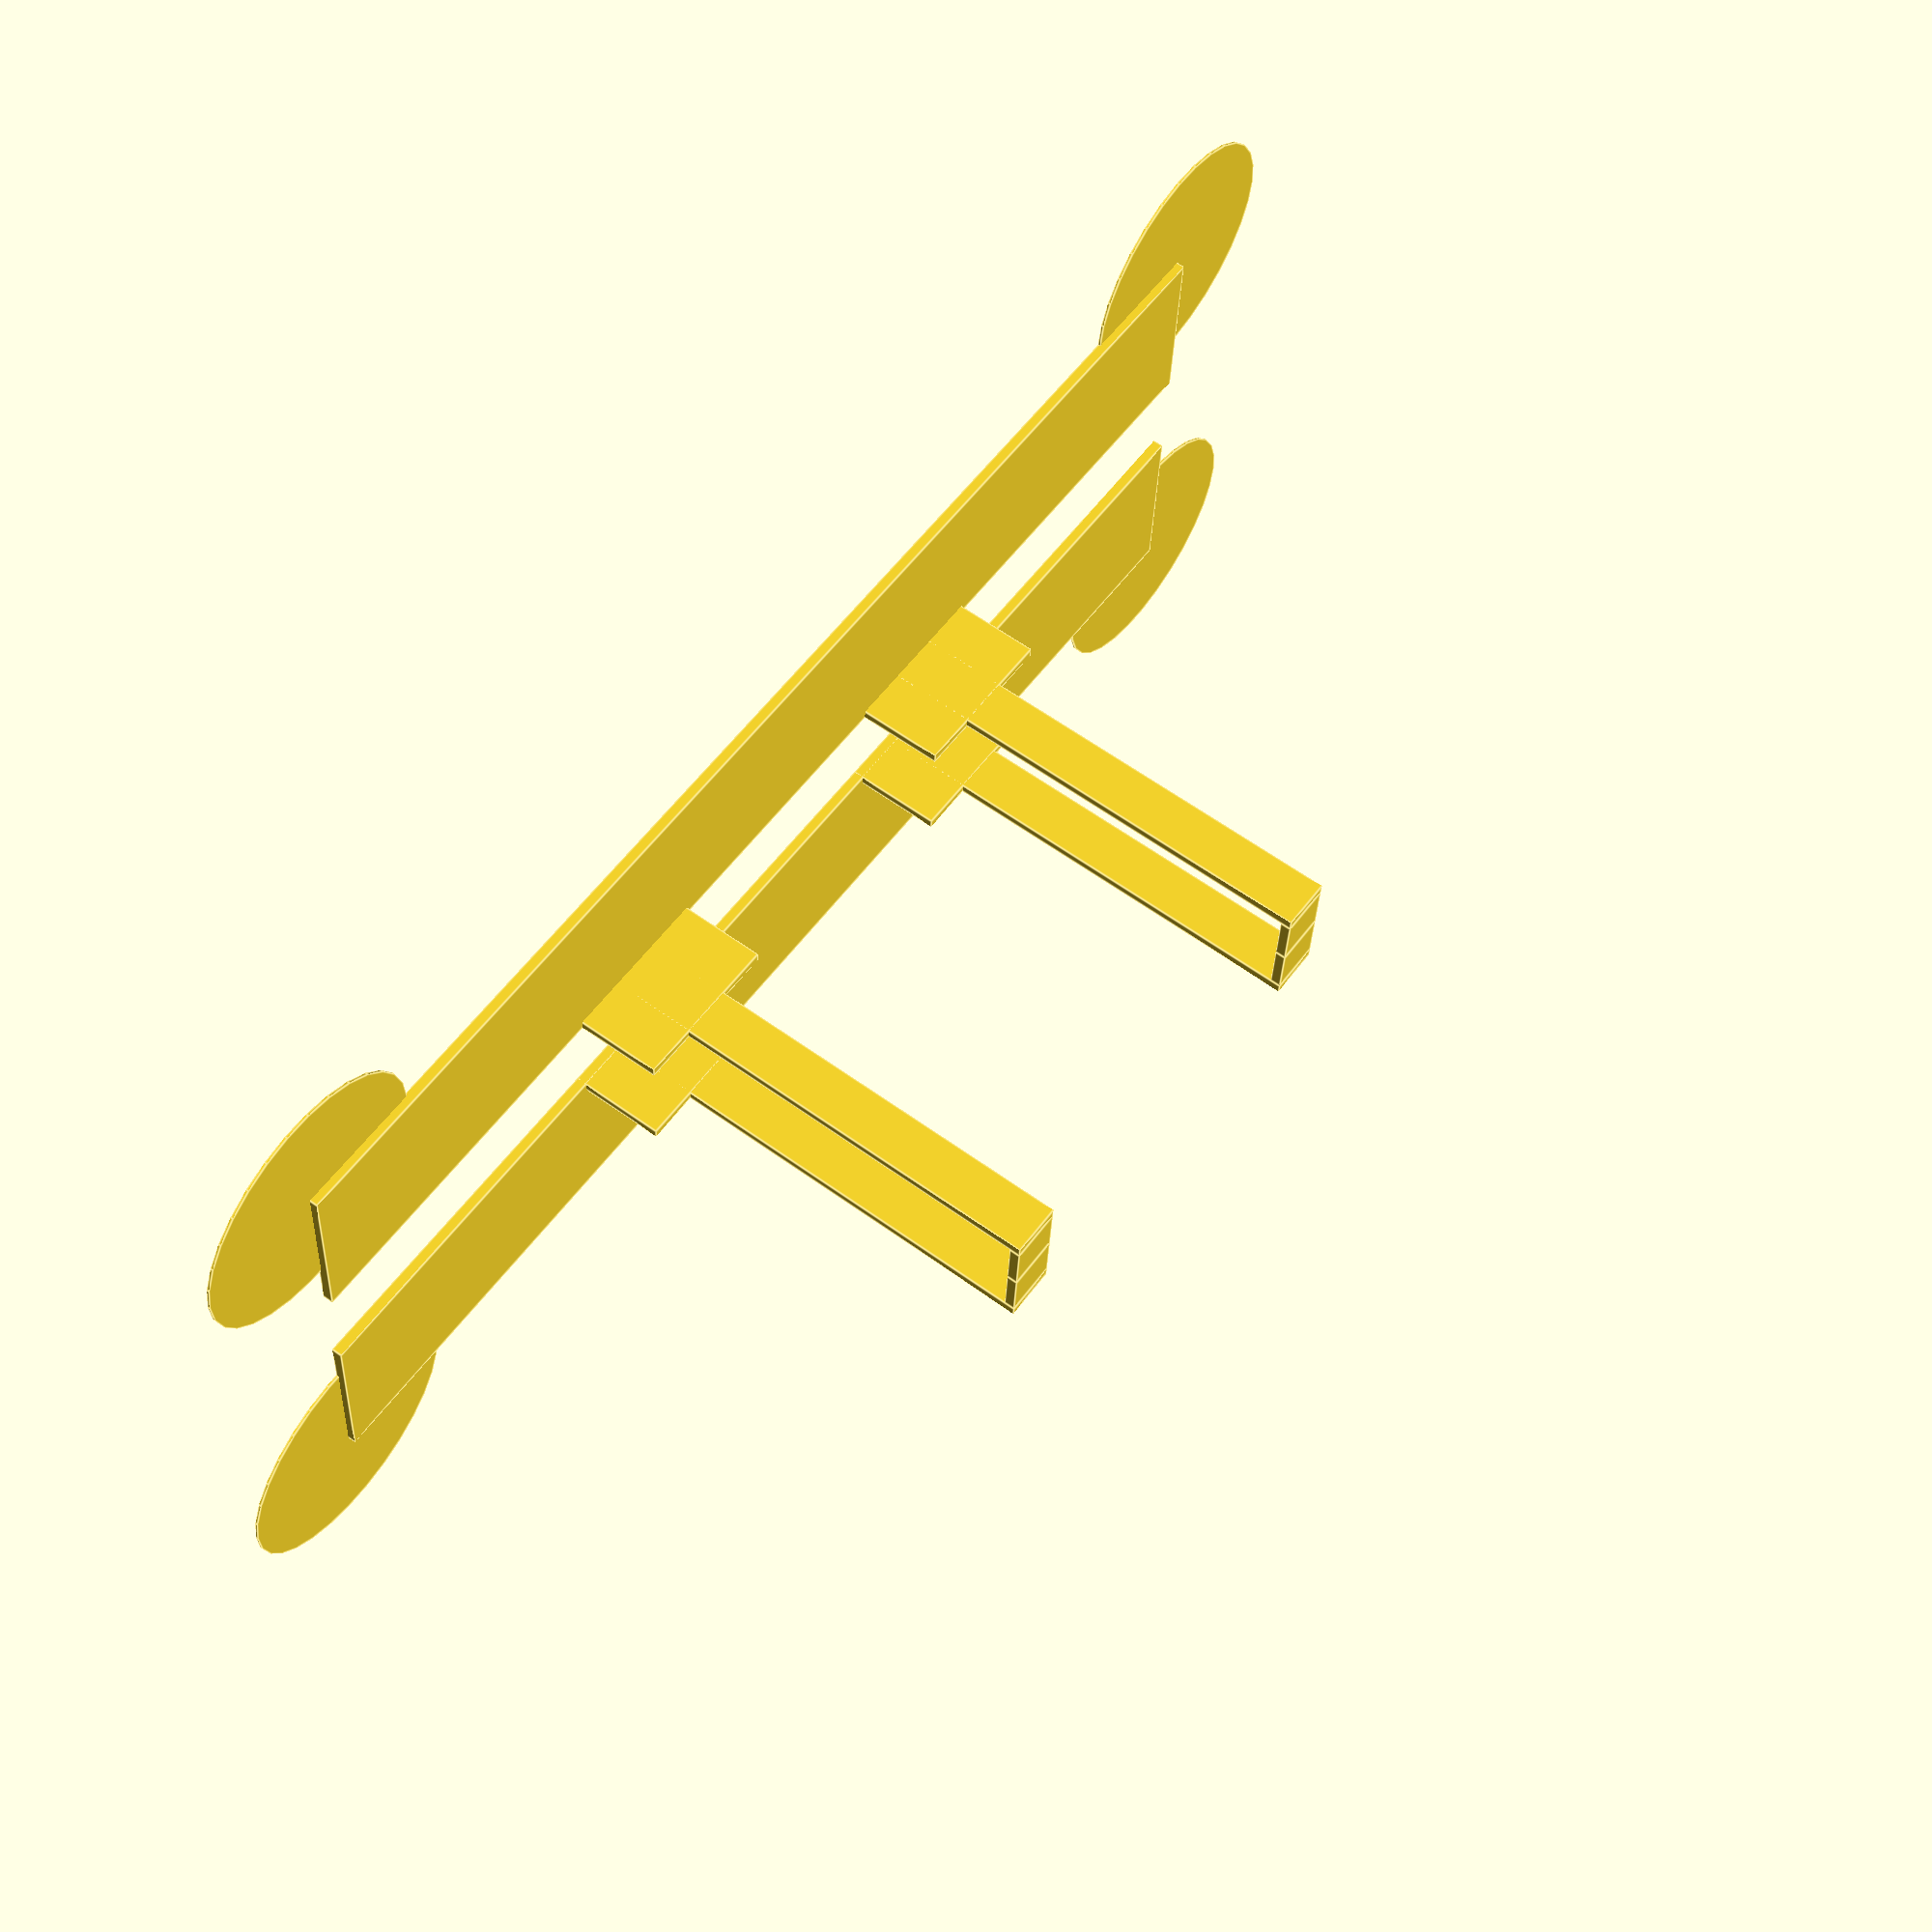
<openscad>
length = 250;
height = 90;
padding = 10;
width = 35;
thickness = 2;

branch_width = 10;

pad_r = 25;
pad_num = 1;

module drawHalfPlate() {
	union() {
		translate([0, padding])
			cube([length, width, thickness]);
	
		translate([length / 3 - branch_width / 2, padding, 0]) {
			translate([0, -padding, height - thickness])
				cube([branch_width, padding, thickness]);
			cube([branch_width, thickness, height]);
		
			translate([- branch_width, 0, 0])
				cube([branch_width * 3, thickness, height / 5]);
		}
		
		translate([length * 2 / 3 - branch_width / 2, padding, 0]) {
			translate([0, -padding, height - thickness])
				cube([branch_width, padding, thickness]);
			cube([branch_width, thickness, height]);
	
			translate([- branch_width, 0, 0])
				cube([branch_width * 3, thickness, height / 5]);
		}
	}
}

module drawHalf() {
	x_delta = length / pad_num;

	difference() {
		union() {
			for (i = [0:pad_num]) {
				translate([i * x_delta, width + padding, 0.25])
					cylinder(0.5, pad_r, pad_r, true);

				//translate([i * x_delta, padding, 0.5])
				//	cylinder(1, pad_r, pad_r, true);
			}
		}

		drawHalfPlate();
	}

	drawHalfPlate();
}

union() {
	drawHalf();
	mirror([0, width, 0]) {
		drawHalf();
	}
}
</openscad>
<views>
elev=298.1 azim=3.7 roll=306.2 proj=p view=edges
</views>
